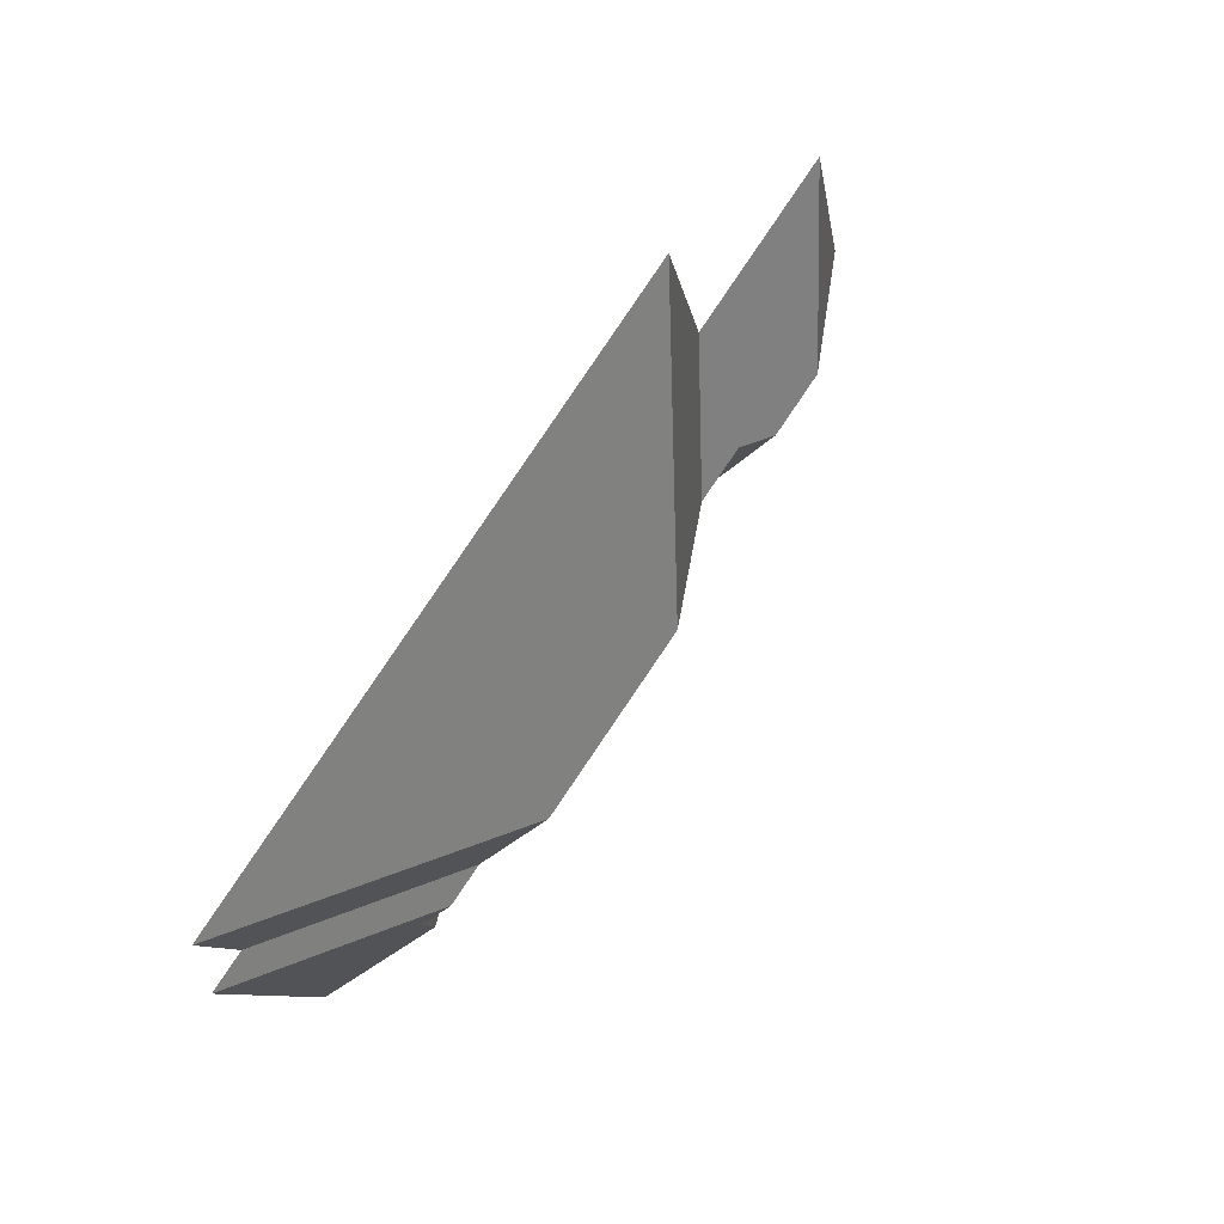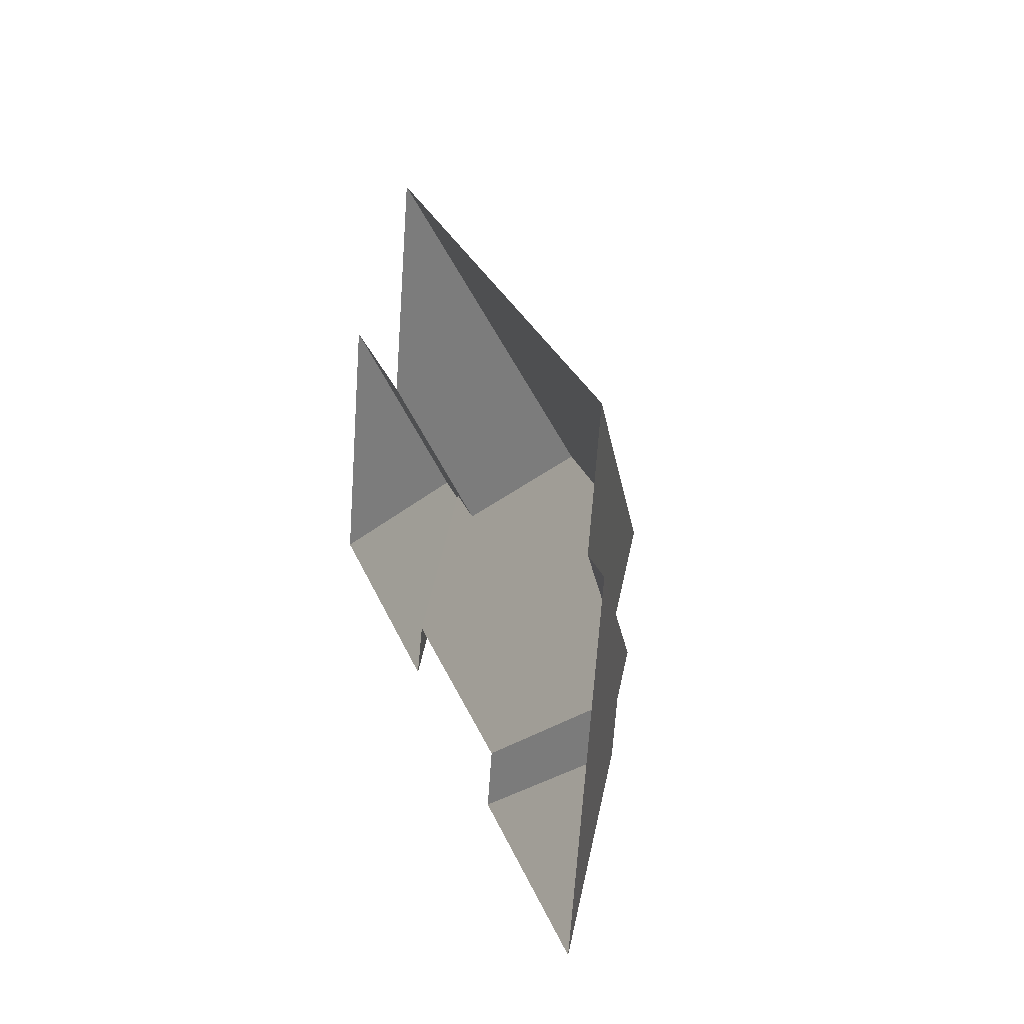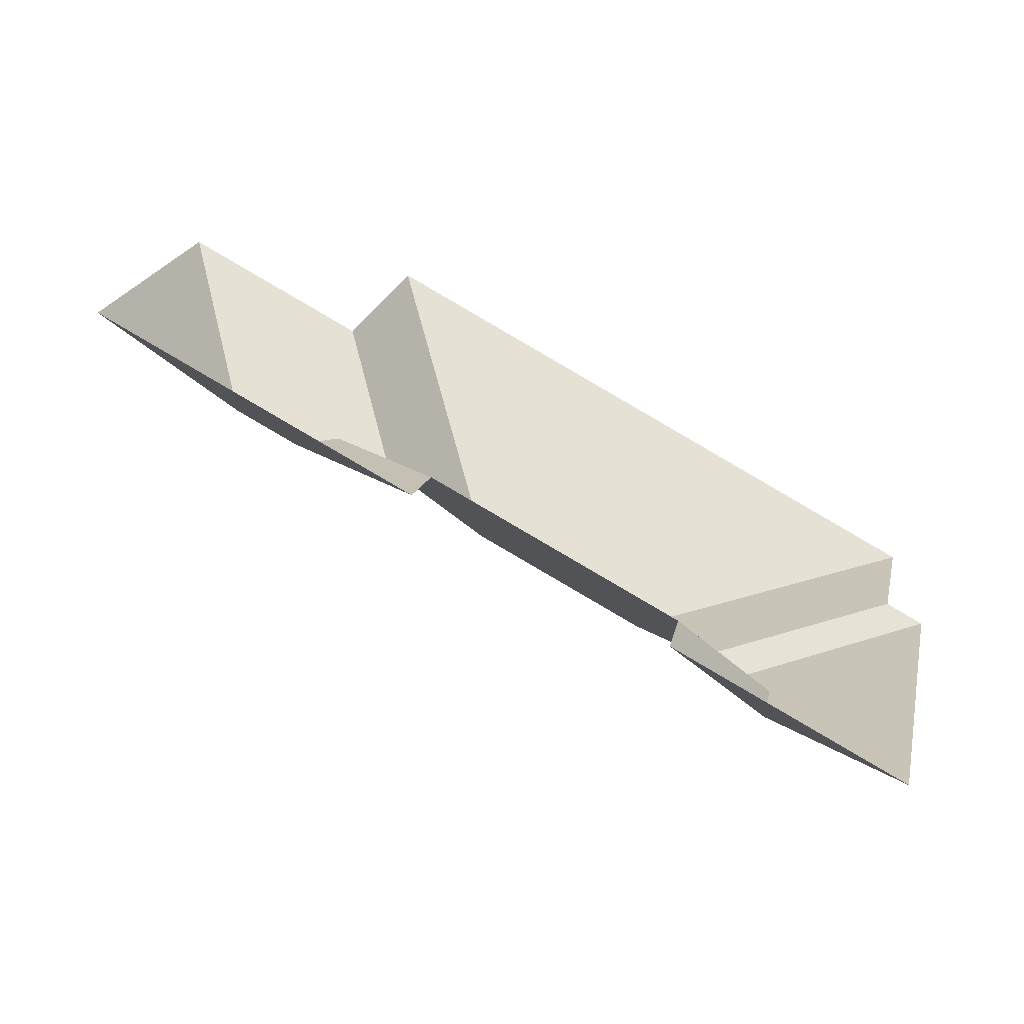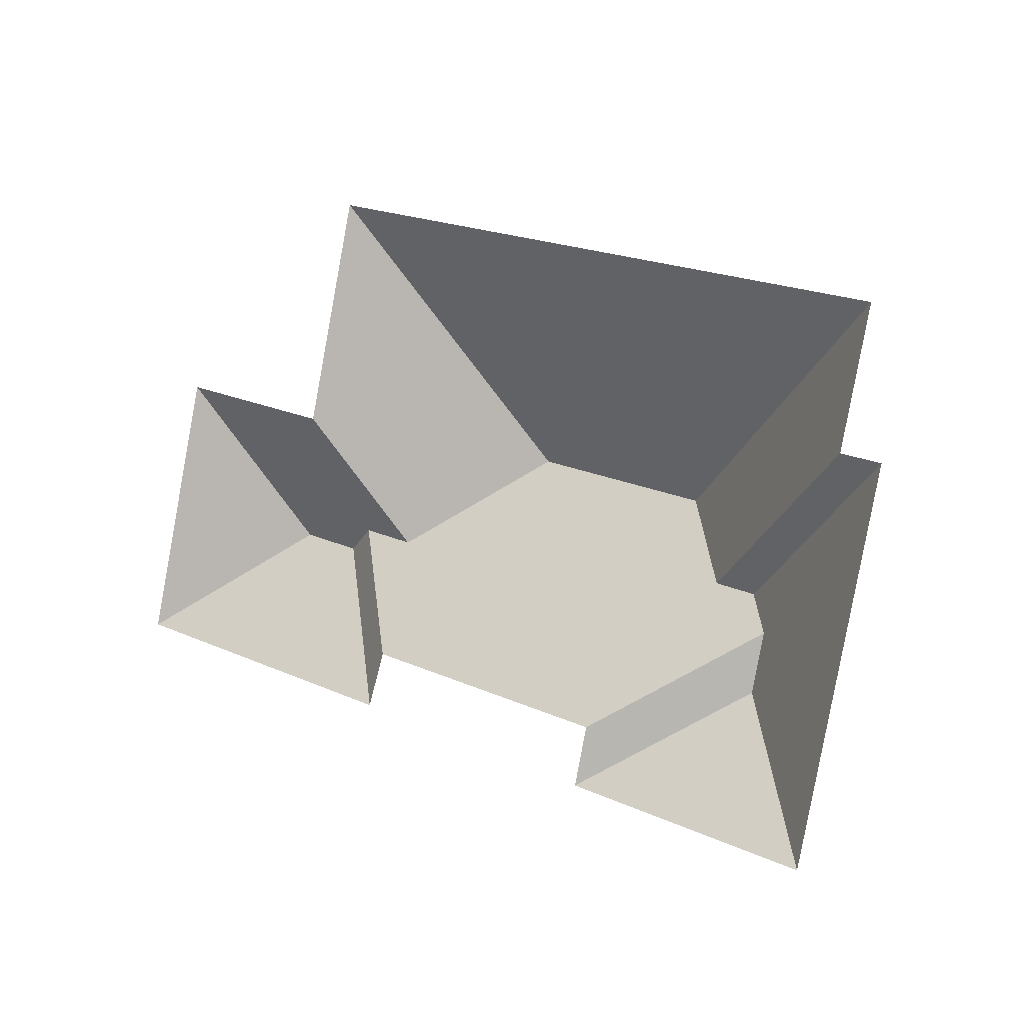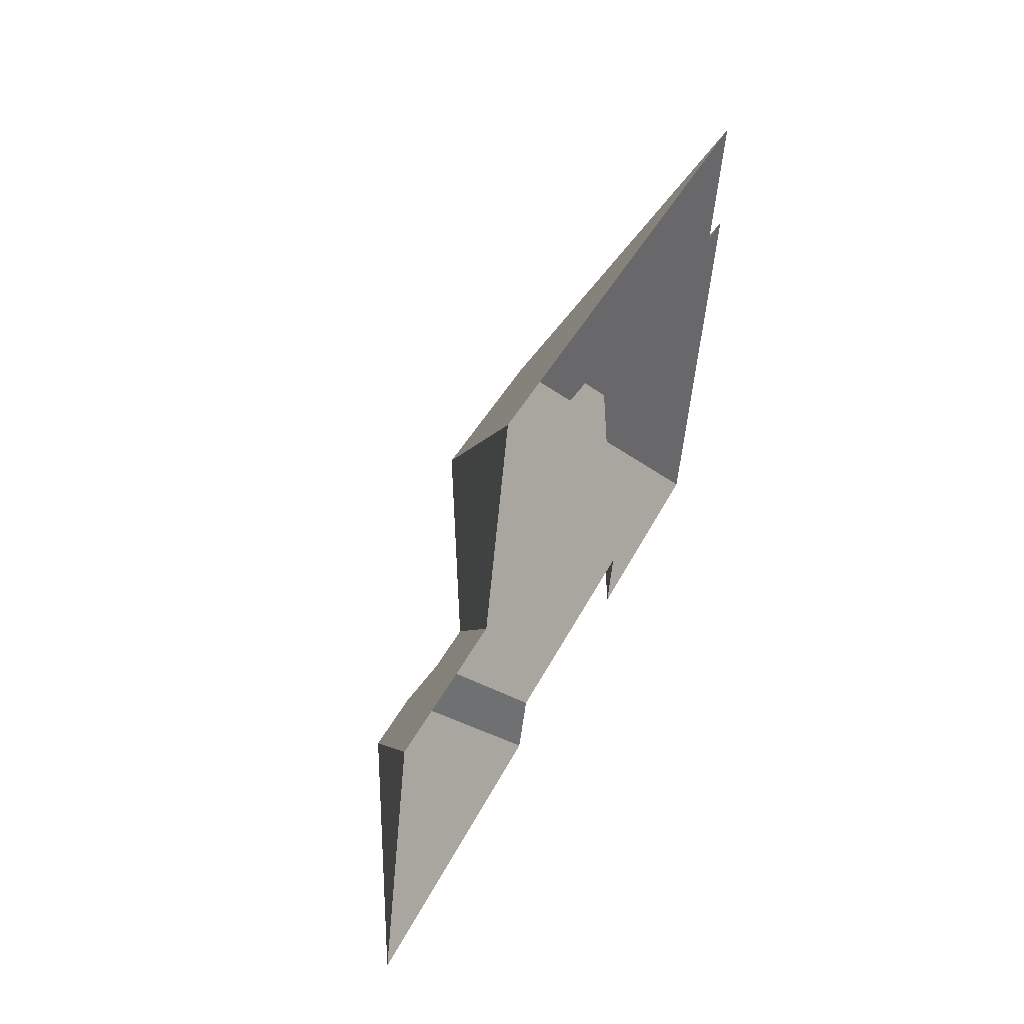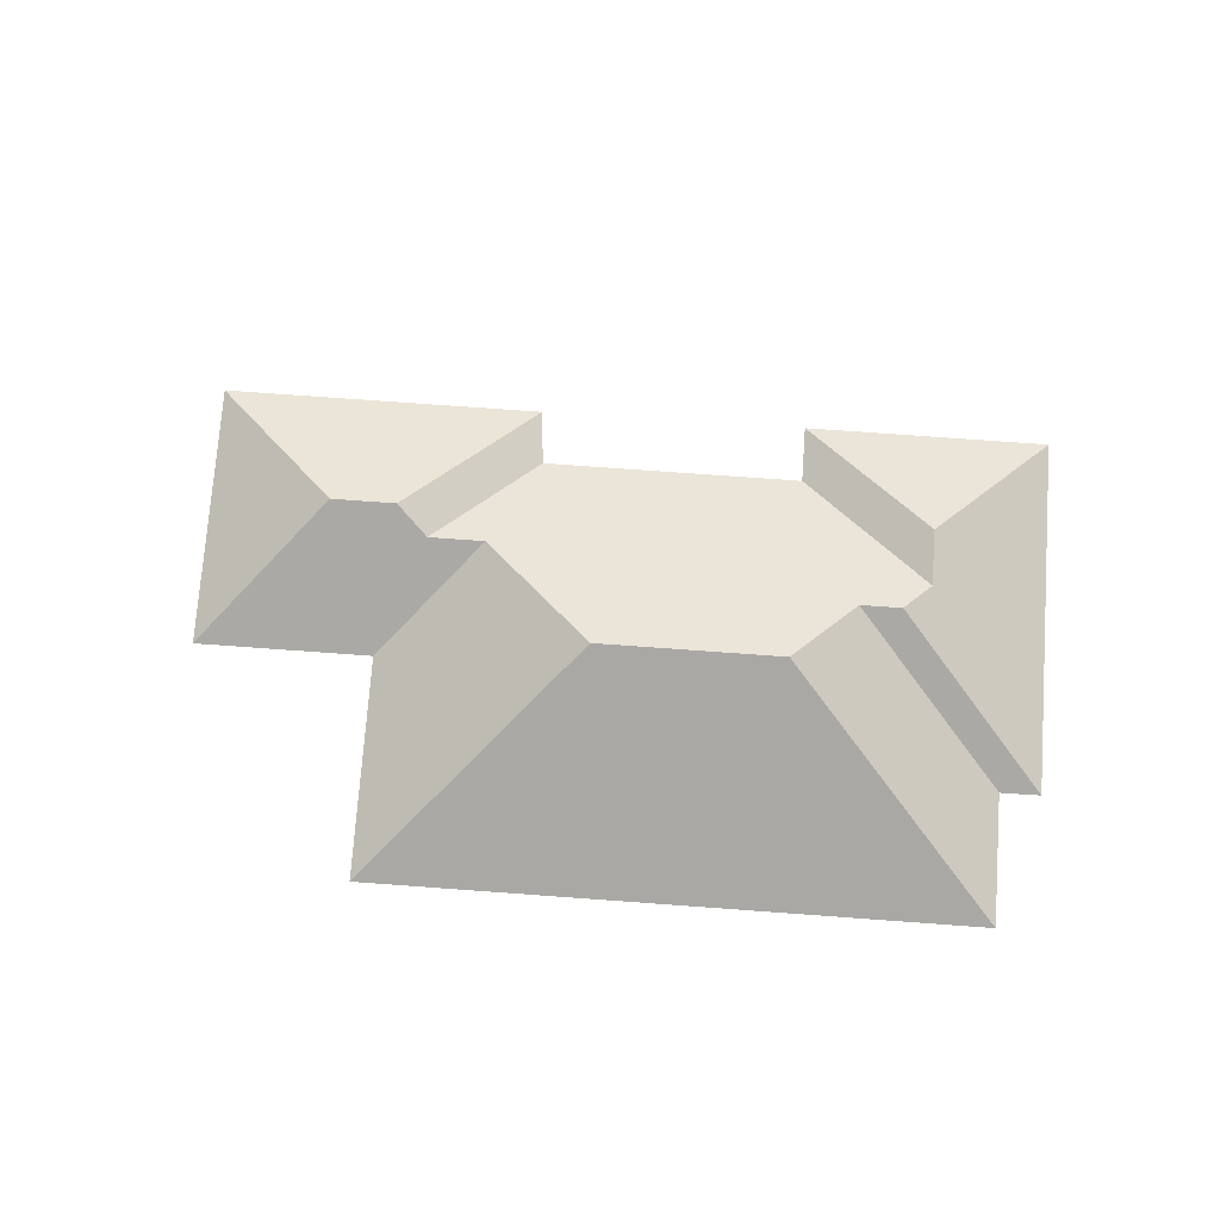
<metadata>
{"format":"obj","ext":"obj","renderer":"f3d","projection":"perspective","resolution":1024,"background":"white","views":[{"elev":70.0,"azim":125.4,"up":"+Z"},{"elev":11.1,"azim":72.7,"up":"+Z"},{"elev":-62.7,"azim":-27.3,"up":"+Z"},{"elev":-1.0,"azim":38.4,"up":"+Z"},{"elev":49.5,"azim":-67.5,"up":"+Z"},{"elev":74.5,"azim":17.5,"up":"+Y"}]}
</metadata>
<code>
o BK39_500_018031_0076_roof
v 474.3 75 -365.5
v 24.82 75 -257.7
v 341.9 75 -334
v 198.9 75 -299
v 349.1 75 -303.6
v 208.5 75 -270.2
v 424.6 114.3 -284.8
v 147 117.6 -211.5
v 112 117.6 -203.1
v 167 109 -200.8
v 197.4 109 -208
v 431.8 114.3 -254.3
v 419.9 123.7 -234.9
v 397.4 123.8 -229.5
v 58.85 75 -114.4
v 154.8 75 -137.2
v 370.4 145 -185.9
v 271.2 145 -162.3
v 498.4 75 -166.5
v 520.3 75 -171.8
v 183.2 75 -17.19
v 515.2 75 -96.03
v 474.3 0 -365.5
v 341.9 0 -334
v 349.1 0 -303.6
v 208.5 0 -270.2
v 198.9 0 -299
v 24.82 0 -257.7
v 58.85 0 -114.4
v 154.8 0 -137.2
v 183.2 0 -17.19
v 515.2 0 -96.03
v 498.4 0 -166.5
v 520.3 0 -171.8
f 2 15 9
f 2 4 8 9
f 8 10 6 4
f 15 16 11 10 8 9
f 16 21 18 11
f 21 22 17 18
f 22 19 14 17
f 19 20 13 14
f 20 1 7 12 13
f 3 7 1
f 5 12 7 3
f 6 5 12 13 14 17 18 11 10

</code>
